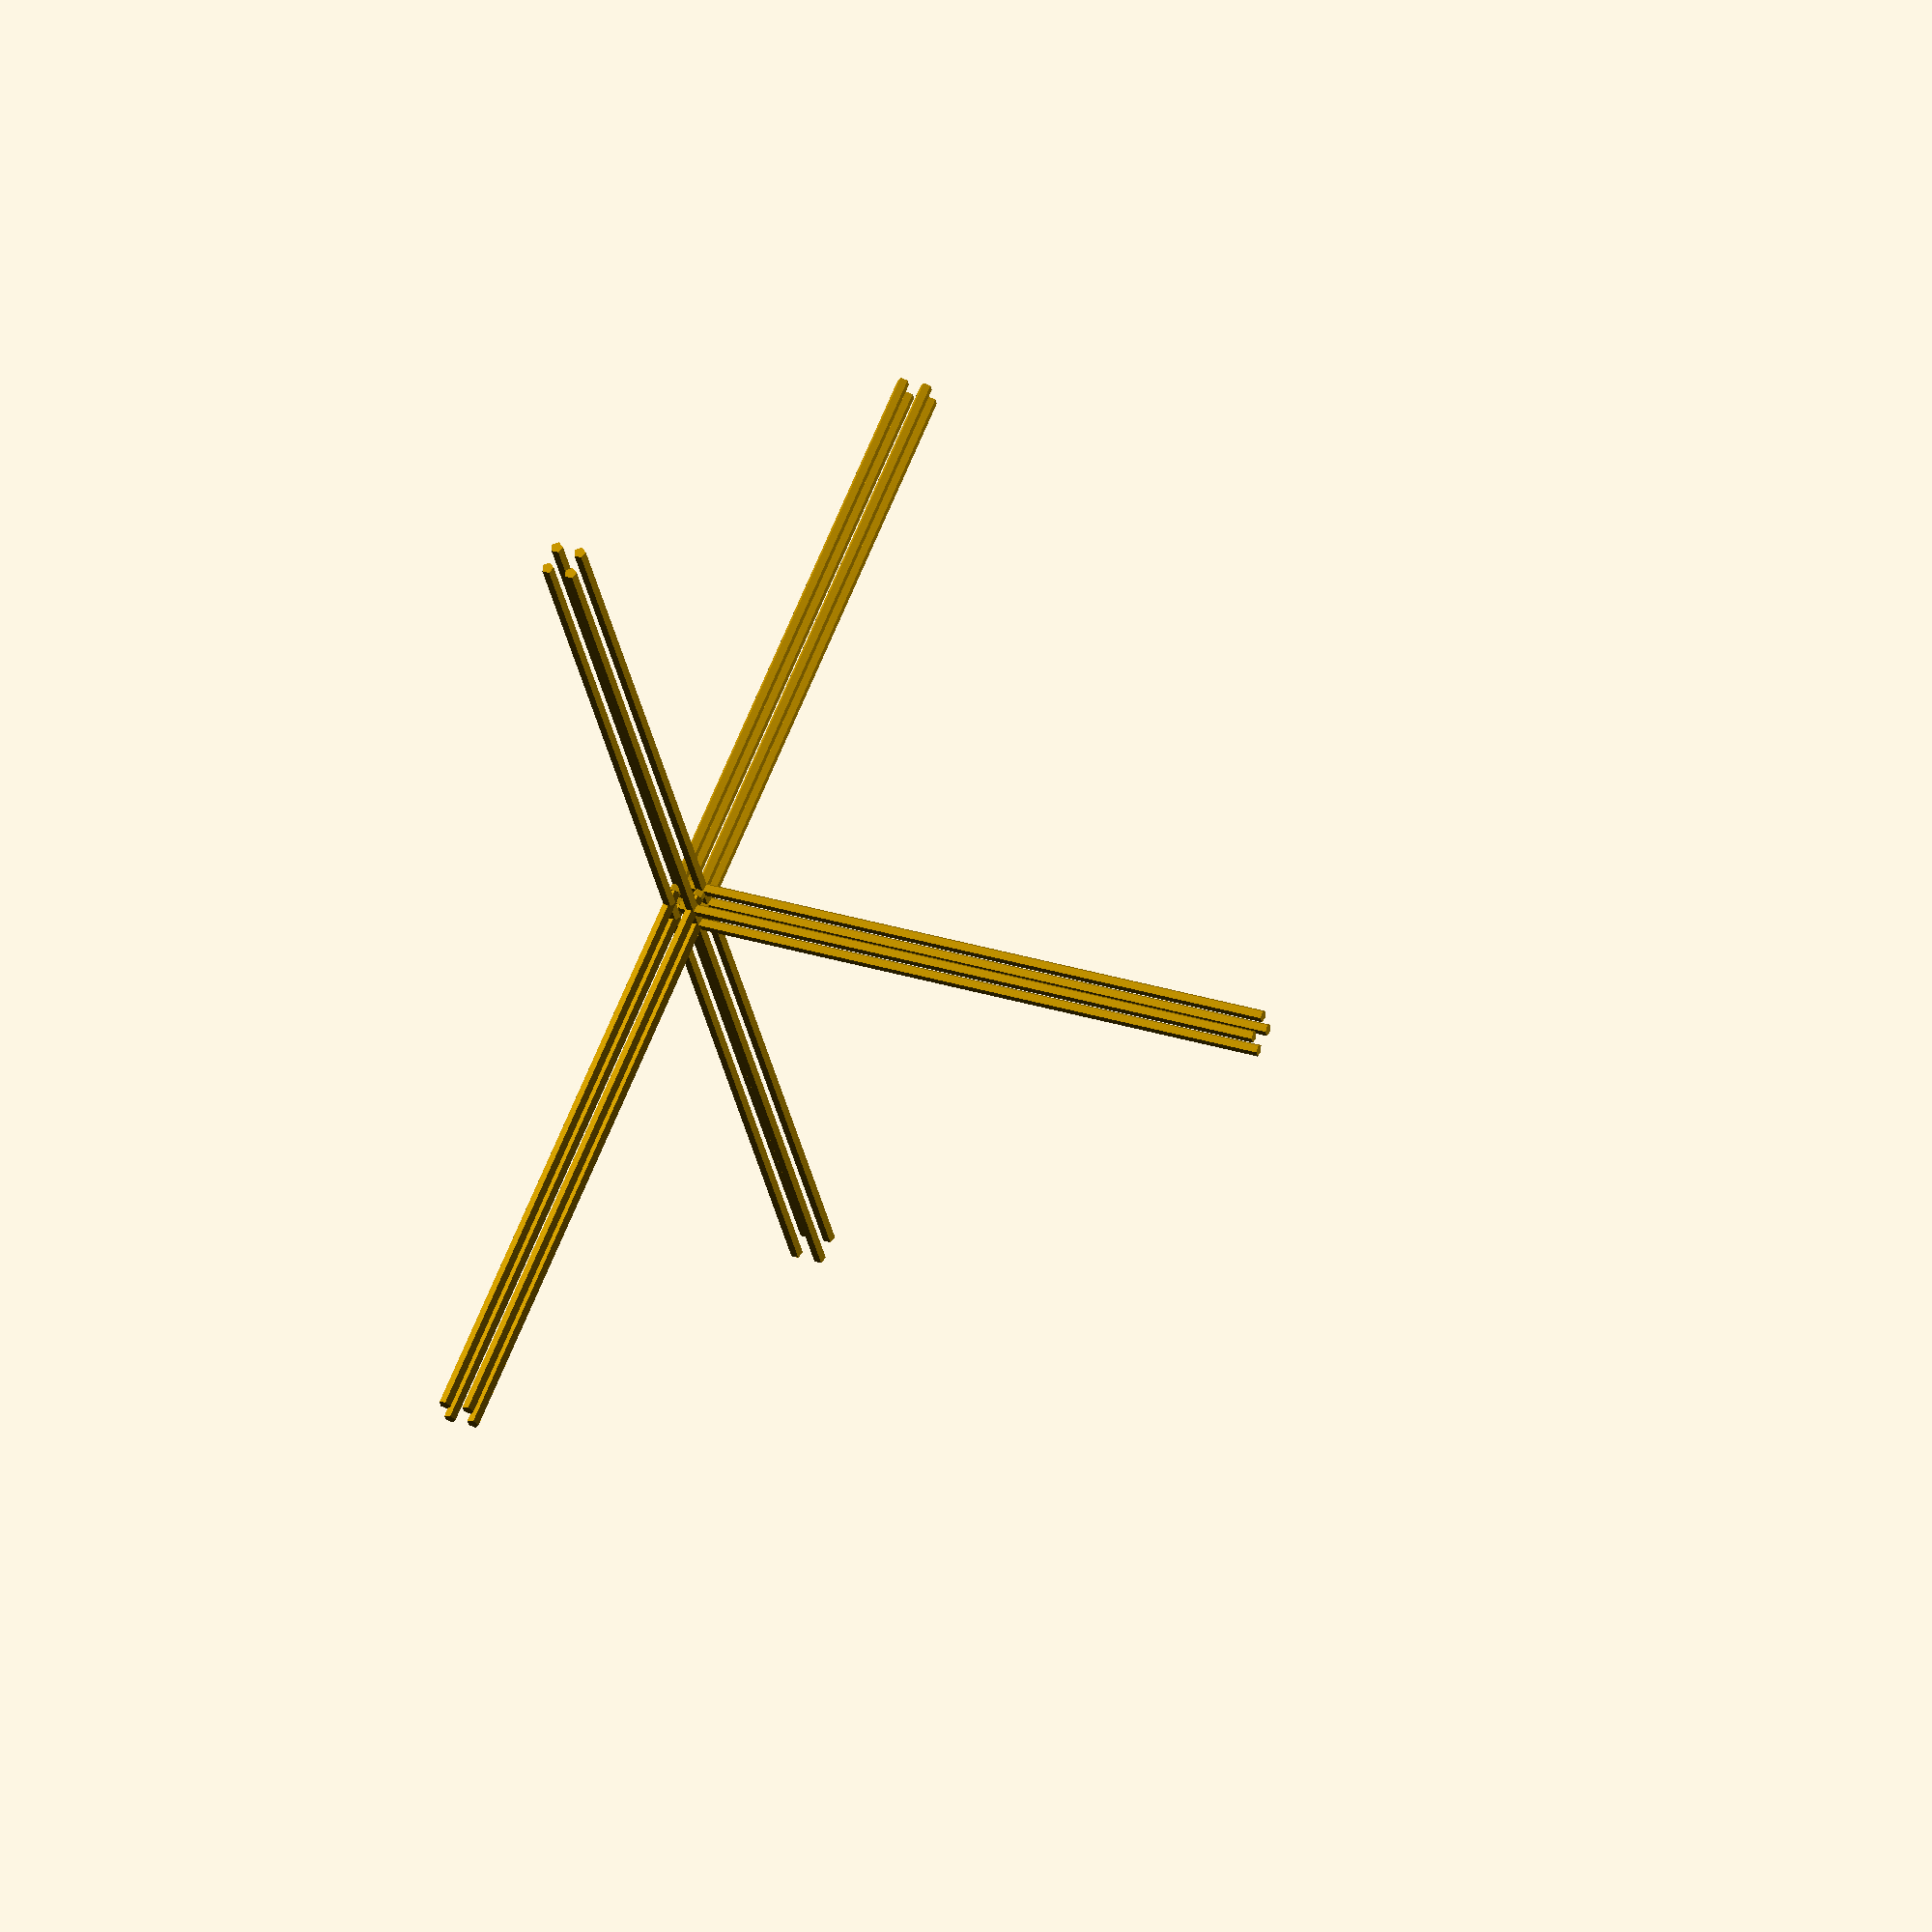
<openscad>
b(0,0,0,10.1,10.1,0.8);
b(0,0,0,8.5,8.5,5.5);
if(!pushed)translate([0,0,2.5])for(a=[[0,0,0],[90,0,0],[-90,0,0],[0,90,0],[0,-90,0]])rotate(a)for(x=[-2,2])for(y=[-2,2])translate([x,y,0])cylinder(d=2,h=100);

</openscad>
<views>
elev=330.0 azim=331.5 roll=294.5 proj=o view=solid
</views>
